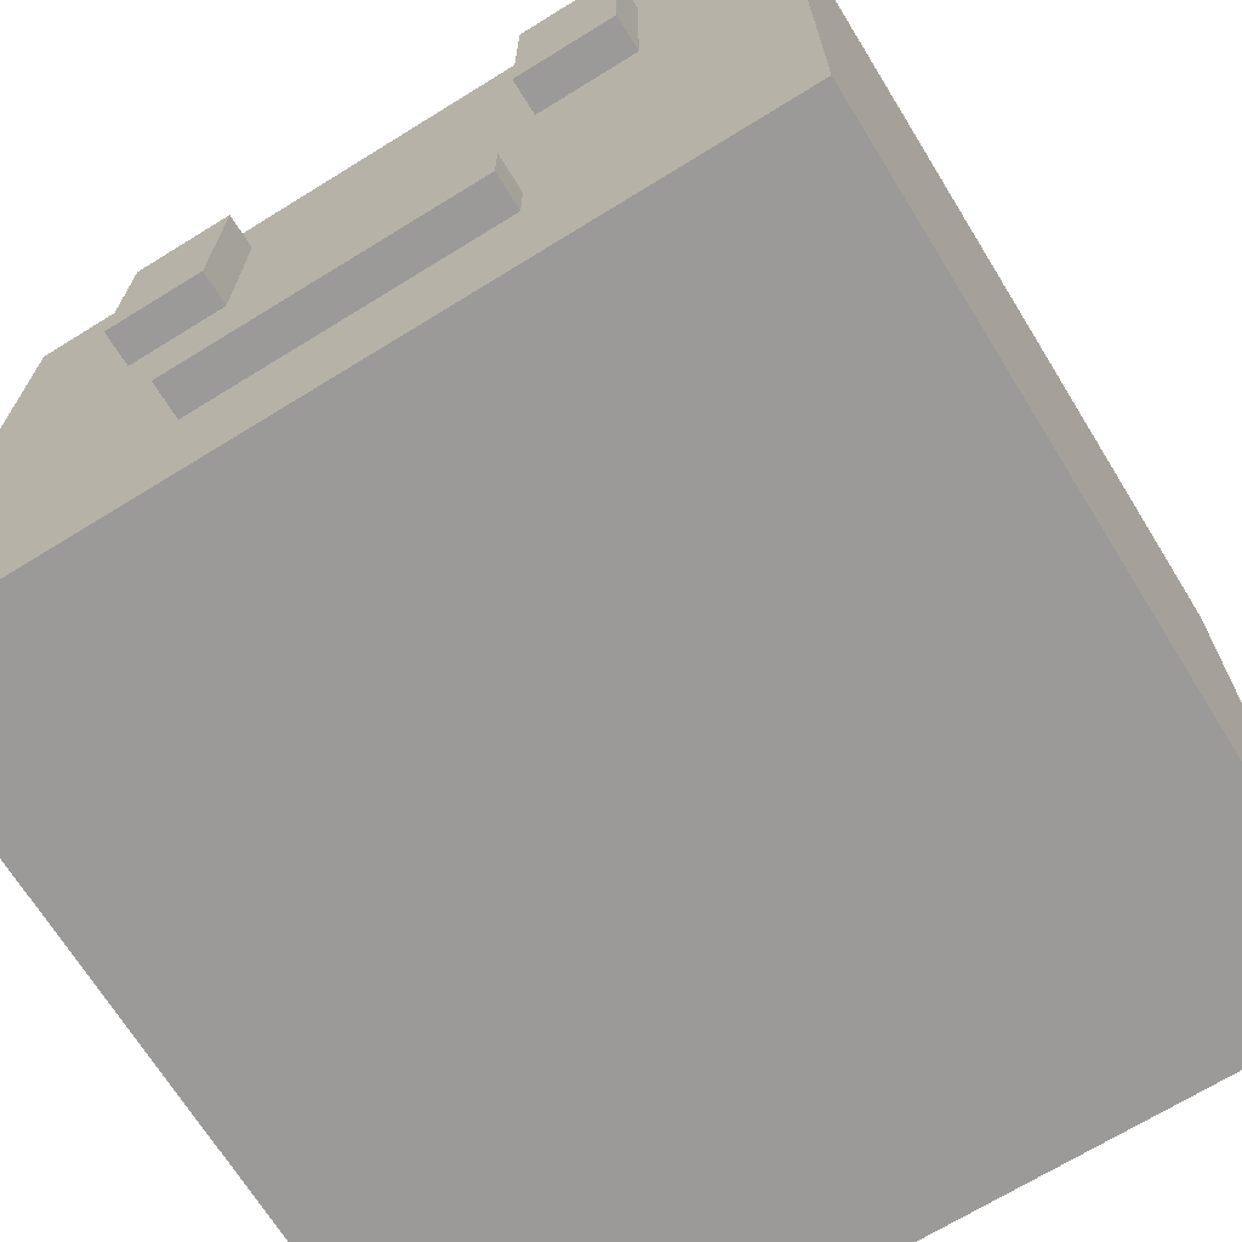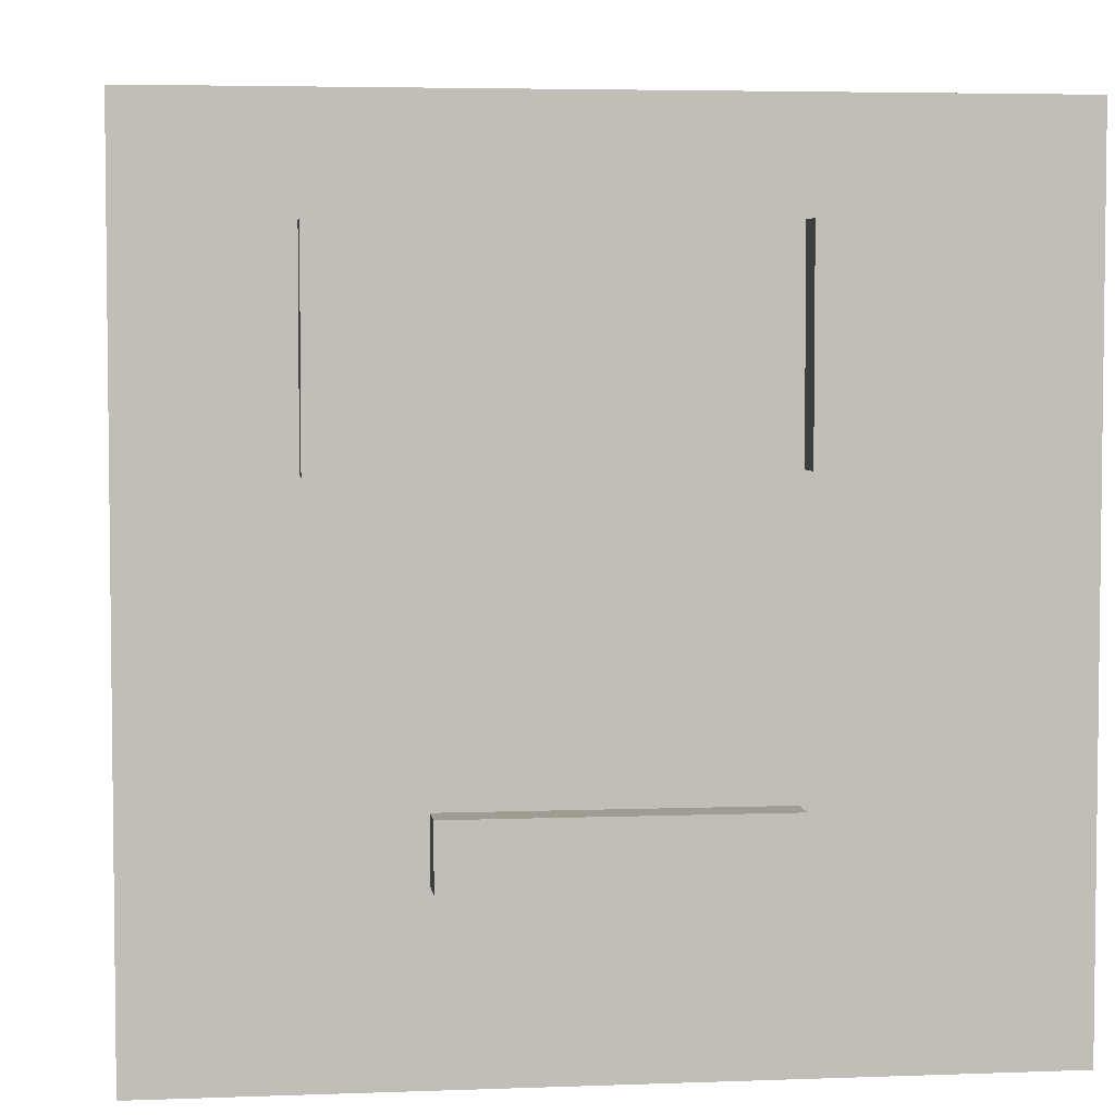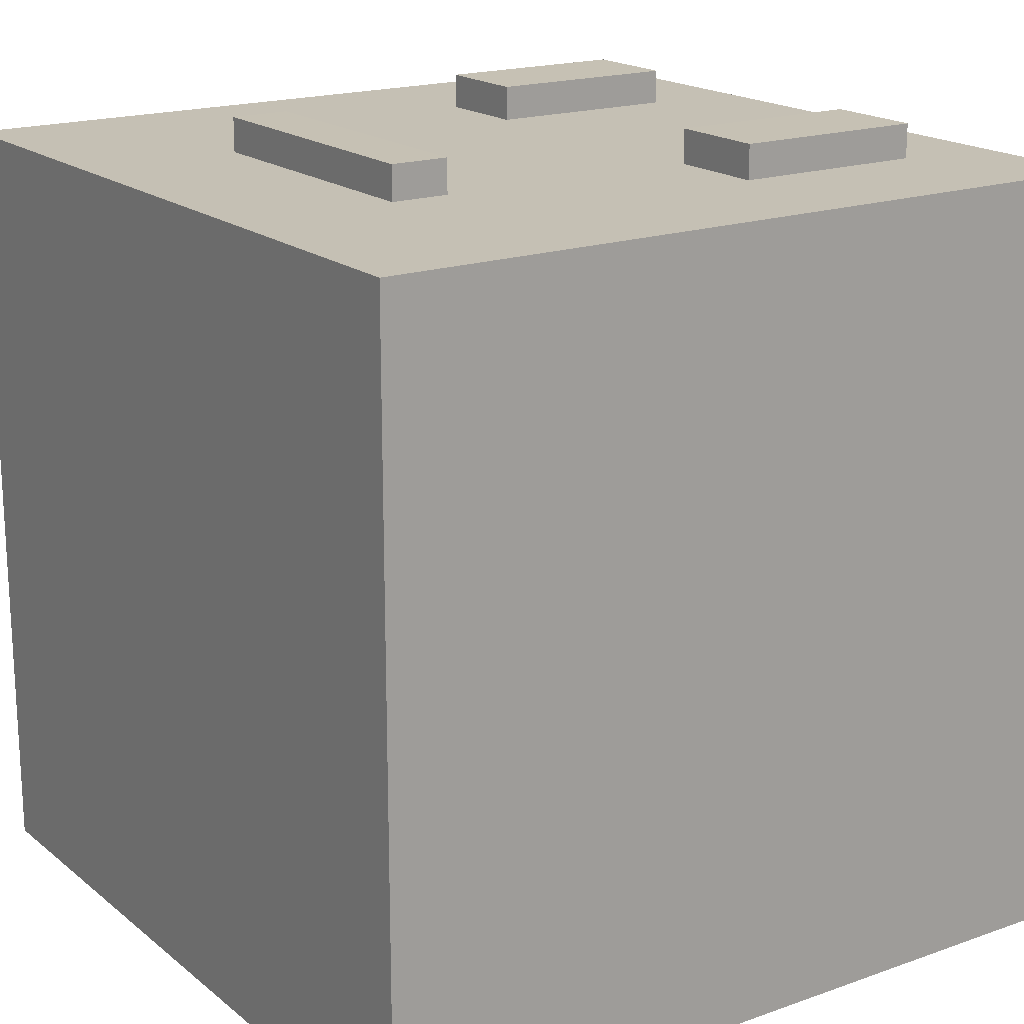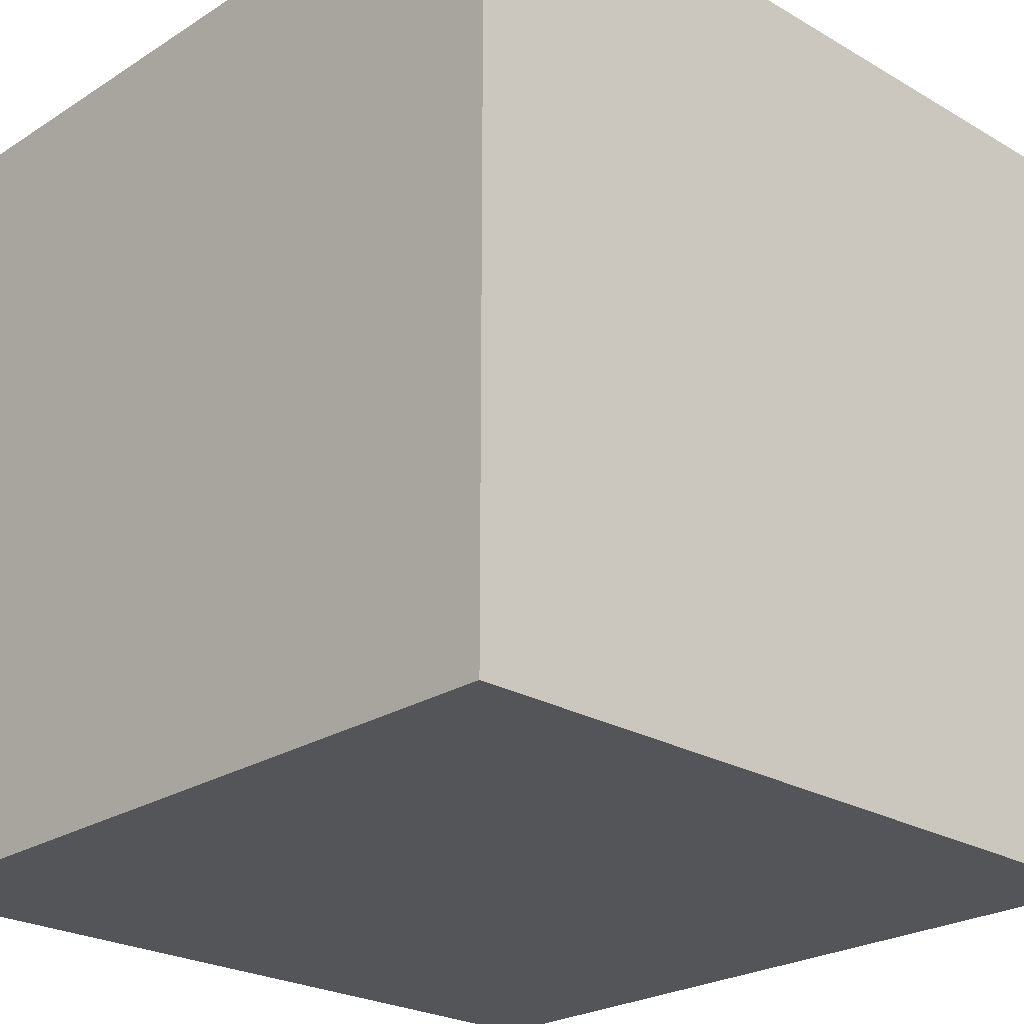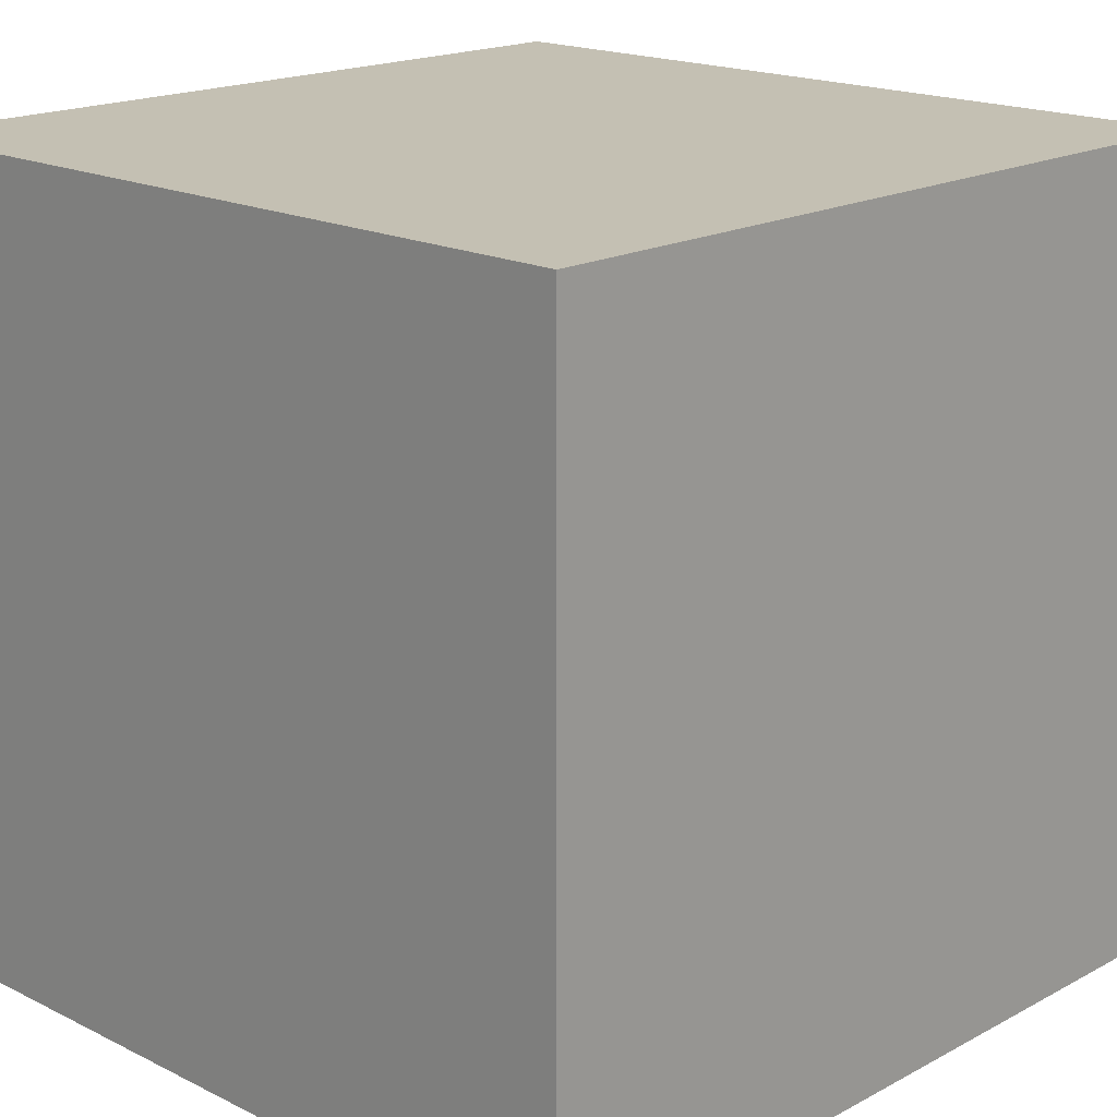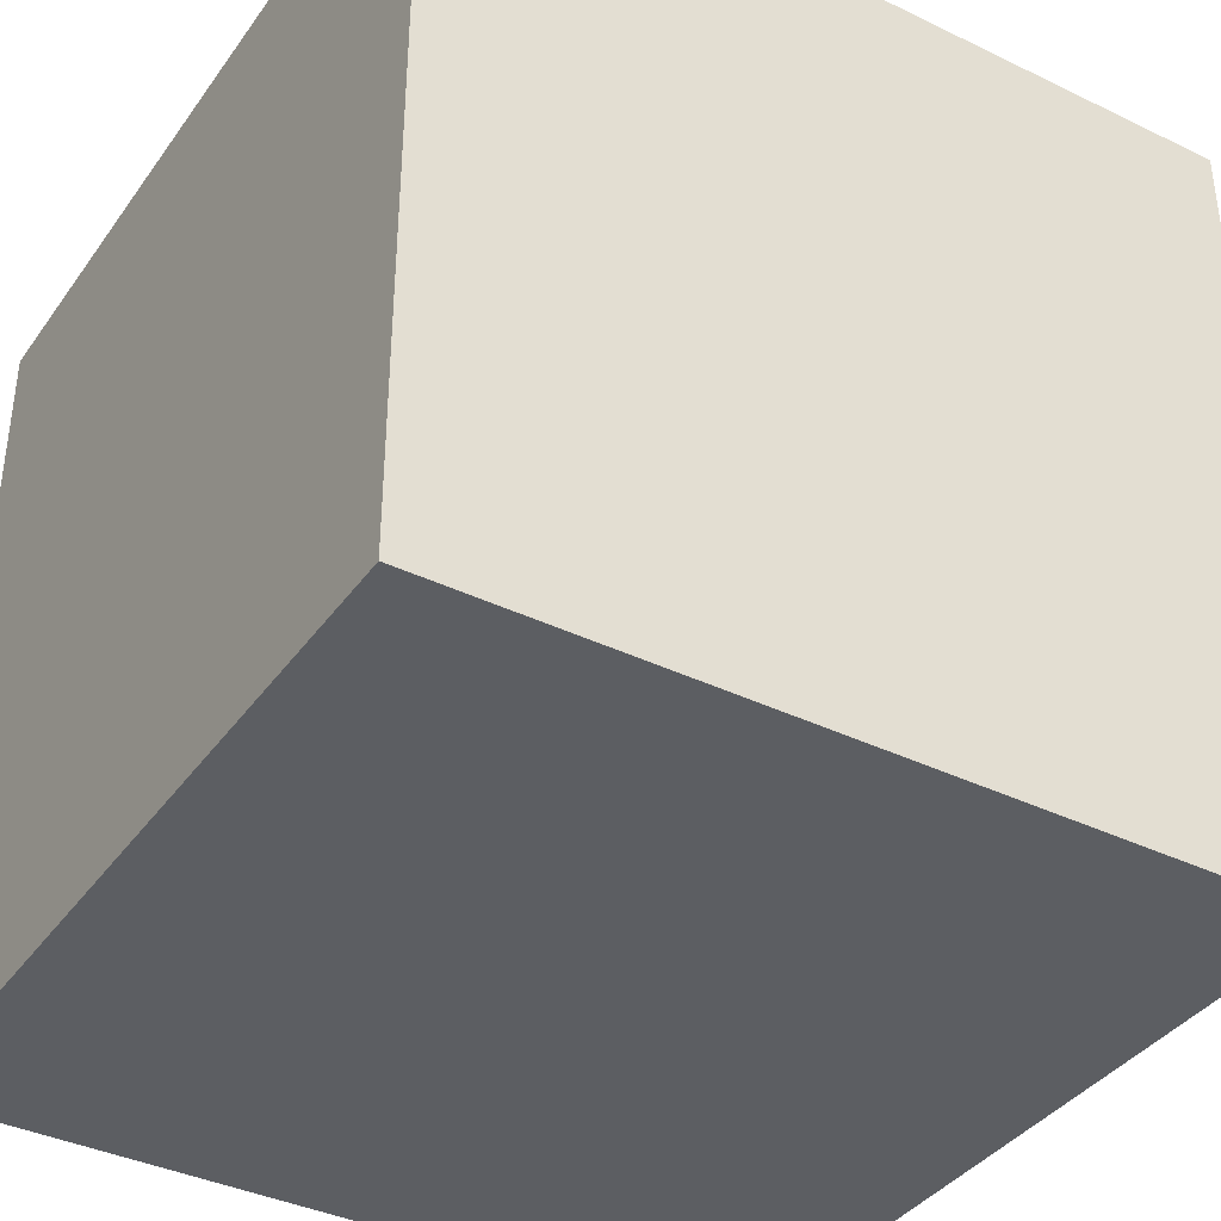
<metadata>
{"format":"obj","ext":"obj","renderer":"f3d","projection":"perspective","resolution":1024,"background":"white","views":[{"elev":-69.5,"azim":31.7,"up":"+Y"},{"elev":4.4,"azim":-7.0,"up":"+Y"},{"elev":18.4,"azim":55.8,"up":"+Z"},{"elev":-24.3,"azim":-133.8,"up":"+Y"},{"elev":18.0,"azim":-136.1,"up":"+Y"},{"elev":-38.2,"azim":-121.5,"up":"+Y"}]}
</metadata>
<code>
v  -20 0 20
v  -20 0 -20
v  20 0 -20
v  20 0 20
v  -20 40 20
v  20 40 20
v  20 40 -20
v  -20 40 -20
g Box001
f 1 2 3 4
f 5 6 7 8
f 1 4 6 5
f 4 3 7 6
f 3 2 8 7
f 2 1 5 8
v  -12.59 24.81 18.76
v  -12.59 34.81 18.76
v  -7.587 34.81 18.76
v  -7.587 24.81 18.76
v  -12.58 24.81 21.76
v  -7.583 24.81 21.76
v  -7.583 34.81 21.76
v  -12.58 34.81 21.76
g Box002
f 9 10 11 12
f 13 14 15 16
f 9 12 14 13
f 12 11 15 14
f 11 10 16 15
f 10 9 13 16
v  12.66 24.94 18.73
v  12.66 34.94 18.73
v  7.663 34.94 18.74
v  7.663 24.94 18.74
v  12.67 24.94 21.73
v  7.667 24.94 21.74
v  7.667 34.94 21.74
v  12.67 34.94 21.73
g Box003
f 20 19 18 17
f 24 23 22 21
f 21 22 20 17
f 22 23 19 20
f 23 24 18 19
f 24 21 17 18
v  -7.474 8.29 18.76
v  -7.474 11.29 18.76
v  7.526 11.29 18.74
v  7.526 8.29 18.74
v  -7.47 8.29 21.76
v  7.53 8.29 21.74
v  7.53 11.29 21.74
v  -7.47 11.29 21.76
g Box004
f 25 26 27 28
f 29 30 31 32
f 25 28 30 29
f 28 27 31 30
f 27 26 32 31
f 26 25 29 32

</code>
